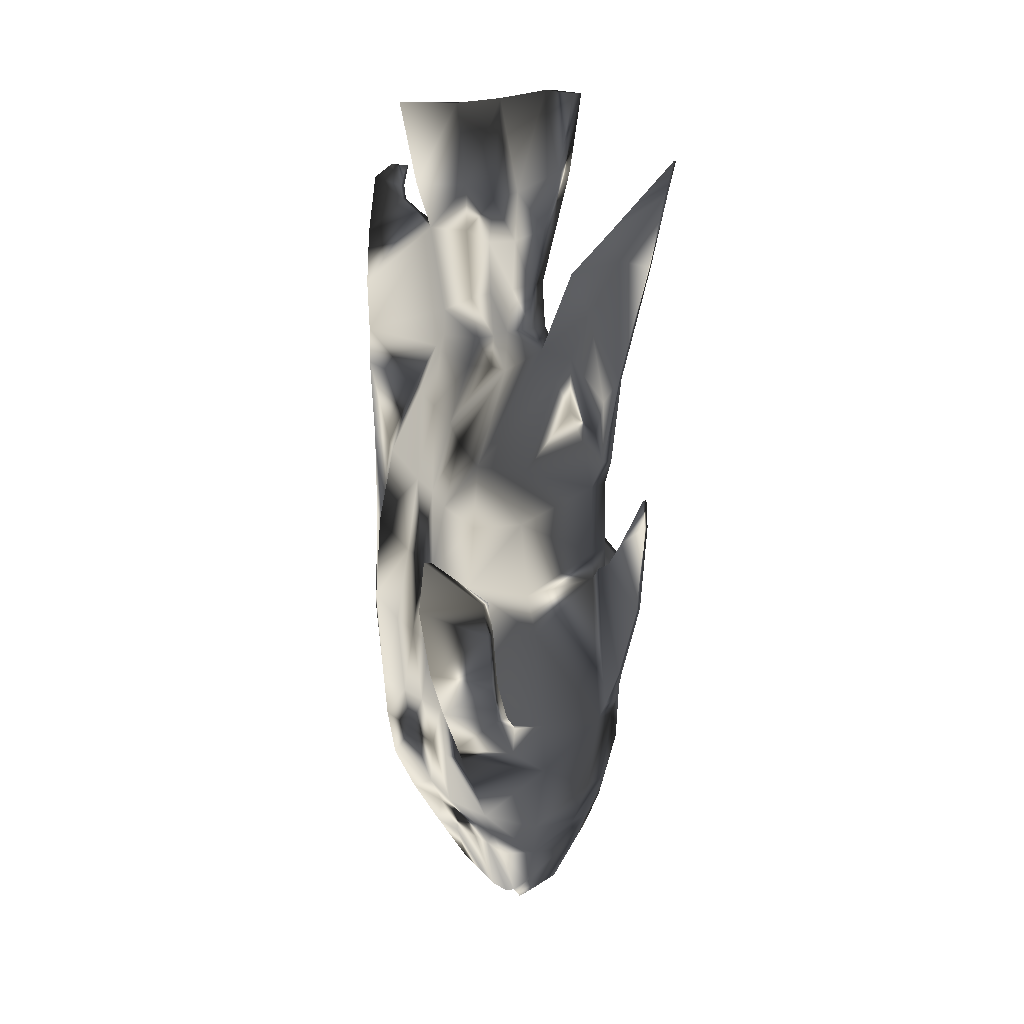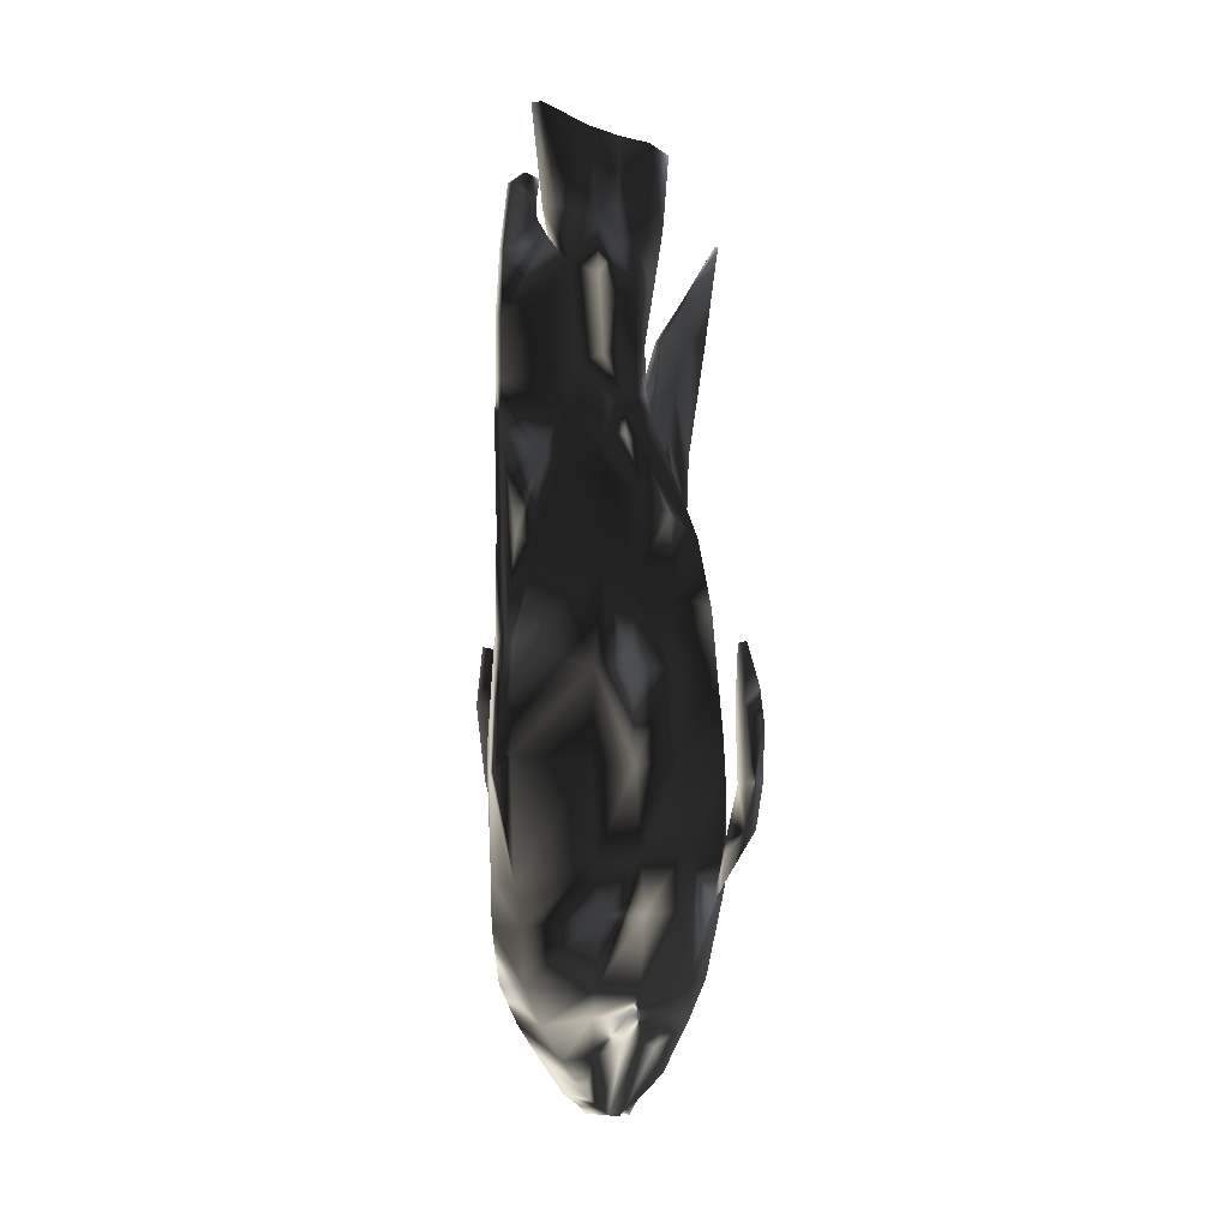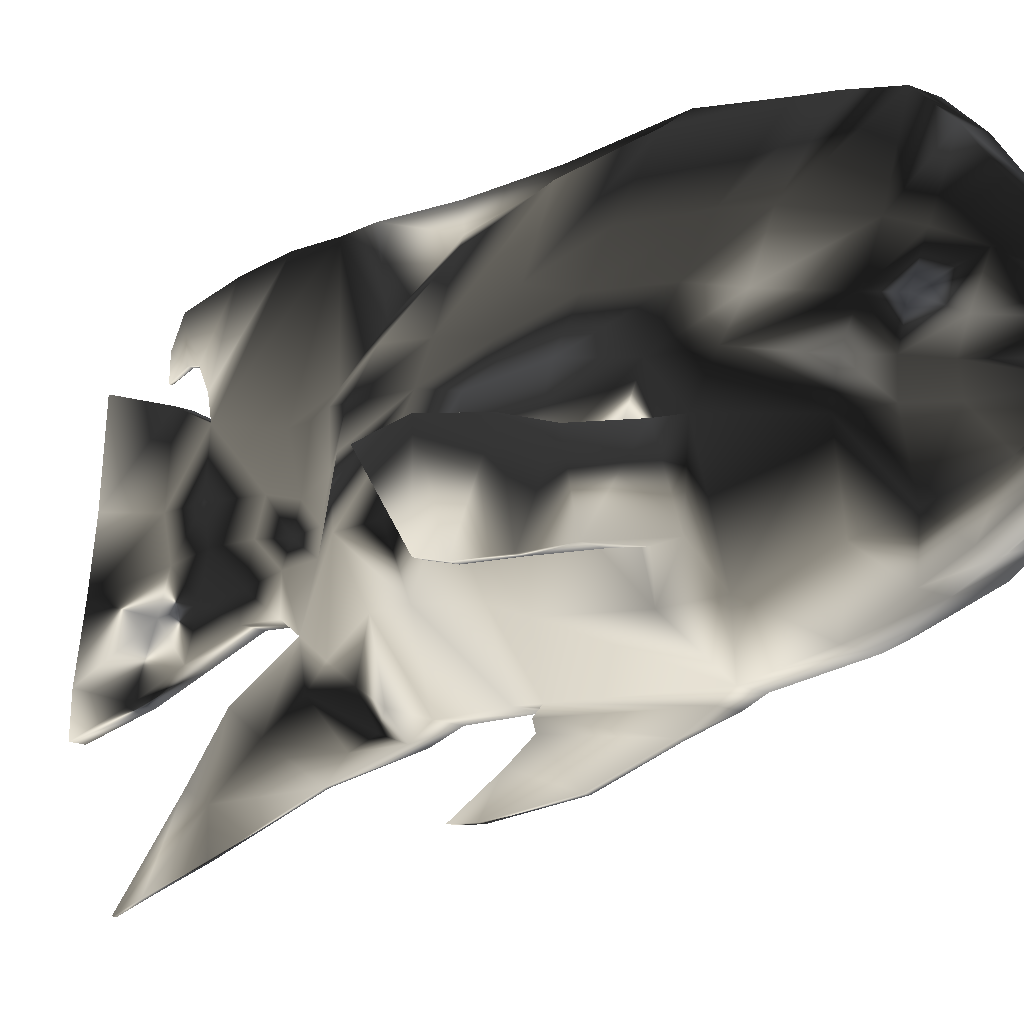
<metadata>
{"format":"obj","ext":"obj","renderer":"f3d","projection":"perspective","resolution":1024,"background":"white","views":[{"elev":14.4,"azim":-46.8,"up":"+Z"},{"elev":-4.5,"azim":-147.6,"up":"+Z"},{"elev":-11.3,"azim":140.0,"up":"+Y"}]}
</metadata>
<code>
o TropicalFish03.002
v 0.00559 -0.06778 0.2969
v 0.02685 -0.04995 0.2622
v 0.004704 -0.05715 0.3143
v 0.0071 -0.08374 0.2538
v 0.006376 -0.07692 0.2798
v 0.008947 -0.08913 0.1106
v 0.03874 -0.0647 0.1682
v 0.007729 -0.08453 0.1984
v 0.03336 -0.05957 0.04101
v 0.01068 -0.08253 0.06649
v 0.008873 -0.07016 0.03855
v 0.03959 -0.0248 0.2652
v 0.003827 -0.04655 0.3309
v 0.03353 -0.05155 0.2325
v 0.03966 -0.06977 0.1118
v 0.05587 -0.02624 0.1482
v 0.03823 -0.0246 0.04152
v 0.03807 -0.06924 0.08232
v 0.006713 -0.02208 0.317
v 0.03809 0.001836 0.2364
v 0.03224 -0.005904 0.2757
v 0.04629 0.002734 0.1086
v 0.05603 -0.02252 0.1091
v 0.04431 0.000832 0.07912
v 0.05331 -0.01952 0.08232
v 0.02365 0.007156 0.2846
v 0.004832 -0.01036 0.318
v 0.02563 0.02051 0.2408
v 0.04535 0.01034 0.1501
v 0.03386 0.02674 0.1063
v 0.03299 0.033 0.1506
v 0.02768 0.01132 0.03964
v 0.03483 -0.007562 0.04142
v 0.006077 -0.02483 -0.02394
v 0.007292 -0.04522 -0.01052
v 0.006243 -0.02699 -0.02608
v 0.01786 -0.04123 -0.006417
v 0.005896 -0.02229 -0.02276
v 0.02053 -0.02428 0.008768
v 0.0189 -0.01164 0.01235
v 0.004746 -0.004834 -0.02363
v 0.005518 -0.01615 -0.02558
v 0.00806 -0.0612 0.01767
v 0.02702 -0.05269 0.01988
v 0.02849 -0.02296 0.02558
v 0.02649 -0.008752 0.02731
v 0.0143 0.001602 0.01162
v 0.06605 -0.04648 0.1907
v 0.06792 -0.01035 0.2111
v 0.06122 -0.04678 0.1911
v 0.03328 0.01923 0.07816
v 0.005049 -0.02267 0.34
v 0.003201 -0.03903 0.343
v 0.003626 -0.01161 0.3363
v 0.002942 -0.0255 0.3651
v 0.001274 -0.008081 0.3614
v 0.002478 -0.05828 0.4344
v -0.001127 -0.04697 0.4798
v 0.001089 -0.06763 0.4781
v -0.0032 -0.01416 0.4748
v 0.000504 -0.02829 0.4219
v -0.001058 -0.009524 0.4163
v 0.01467 0.02628 0.2914
v -0.001366 0.03299 0.3222
v 0.002514 0.008401 0.3162
v -0.003609 0.0931 0.1541
v 0.01746 0.04757 0.1971
v 0.02062 0.05566 0.1511
v -0.002654 0.08799 0.09493
v 0.02143 0.05074 0.1041
v -0.000278 0.0629 0.02681
v 0.01526 0.03595 0.04231
v 0.01163 0.03055 0.02834
v 0.008129 0.0211 0.008518
v 0.003087 0.0182 -0.01127
v 0.001335 0.04156 0.008009
v -0.000459 0.08415 0.07363
v 0.02166 0.04615 0.07881
v -0.001254 0.02966 0.3327
v 0.002055 0.001593 0.3334
v -0.002547 0.02984 0.348
v -0.000257 0.007371 0.3571
v -0.0059 0.05172 0.4229
v -0.005328 0.01923 0.4715
v -0.002896 0.01135 0.4239
v -0.006822 0.04043 0.3241
v -0.002252 0.05042 0.2961
v -0.003446 0.07492 0.2544
v -0.007796 0.05916 0.2982
v -0.01062 0.09688 0.3291
v -0.004319 0.04038 0.3971
v -0.008884 0.08185 0.258
v -0.01044 0.0975 0.3078
v -0.008798 0.09811 0.1459
v -0.008685 0.09525 0.1533
v 0.03715 -0.05766 0.1906
v 0.007521 -0.08382 0.2138
v 0.0513 -0.02576 0.1943
v 0.04143 0.00941 0.197
v 0.02798 0.02839 0.197
v -0.003804 0.0879 0.206
v 0.01588 0.03966 0.2442
v -0.008901 0.09001 0.2075
v -0.009202 0.09459 0.2072
v 0.02105 0.009691 0.02732
v 0.00414 0.003512 -0.01873
v -0.001115 0.07894 0.04661
v 0.04698 -0.02652 0.2298
v -0.009763 0.09466 0.2606
v 0.001723 -0.02689 0.3935
v 0.002323 -0.03772 0.3686
v -5.4e-05 -0.006749 0.3914
v 0.005305 -0.09 0.2689
v 0.004779 -0.08469 0.2856
v 0.003144 -0.06674 0.3281
v 0.002826 -0.0891 0.3042
v 0.002187 -0.09927 0.3185
v 0.001617 -0.07892 0.3553
v 0.001467 -0.09913 0.3866
v 0.000516 -0.06569 0.3767
v 0.007993 -0.09384 0.1205
v 0.006747 -0.08833 0.205
v 0.004691 -0.1011 0.1408
v 0.003446 -0.0927 0.2071
v 0.005089 -0.1137 0.1831
v 0.004876 -0.1184 0.2339
v 0.003917 -0.1021 0.2216
v 0.004637 -0.1173 0.2499
v -0.011 0.09795 0.3589
v -0.008588 0.05425 0.4056
v 0.002799 -0.1188 0.3845
v 0.003082 -0.1294 0.4247
v 0.000839 -0.09209 0.4021
v -0.01115 0.09509 0.3913
v -0.009419 0.06563 0.4128
v -0.01106 0.08847 0.4251
v -0.009583 0.06688 0.4206
v -0.0109 0.07511 0.4334
v -0.01006 0.06252 0.4331
v 0.002401 -0.048 0.4015
v -0.001759 0.01106 0.3972
v 0.04643 -0.05232 0.09235
v 0.04422 -0.05258 0.1082
v 0.05743 -0.0224 0.1063
v 0.05877 -0.01998 0.09244
v 0.06269 -0.05207 0.1182
v 0.05262 -0.05278 0.118
v 0.06992 -0.01856 0.1181
v 0.05936 -0.02063 0.1164
v 0.06157 -0.05258 0.1429
v 0.06621 -0.0523 0.1426
v 0.06791 -0.01268 0.1413
v 0.07284 -0.01162 0.1424
v 0.06714 -0.05063 0.1723
v 0.06231 -0.05094 0.1726
v 0.0686 -0.006159 0.1799
v 0.07372 -0.00508 0.181
v 0.07305 -0.009268 0.2122
v -0.007095 -0.06862 0.2968
v -0.02981 -0.05371 0.2616
v -0.00631 -0.07776 0.2797
v -0.005585 -0.08458 0.2537
v -0.003737 -0.08997 0.1105
v -0.03768 -0.06978 0.1674
v -0.03676 -0.07485 0.111
v -0.00541 -0.0836 0.06632
v -0.0304 -0.06373 0.04042
v -0.004679 -0.07106 0.03841
v -0.007982 -0.05799 0.3142
v -0.04581 -0.03047 0.2643
v -0.03559 -0.05615 0.2318
v -0.05933 -0.03389 0.147
v -0.05917 -0.03017 0.1079
v -0.03465 -0.07407 0.08156
v -0.03986 -0.02978 0.04071
v -0.01467 -0.0235 0.3168
v -0.008859 -0.04739 0.3308
v -0.04725 -0.003832 0.2355
v -0.05218 -0.03311 0.2288
v -0.05285 -0.003851 0.1076
v -0.05003 -0.005435 0.07814
v -0.03877 -0.01241 0.0407
v -0.03465 0.003284 0.2839
v -0.04125 -0.01079 0.275
v -0.03747 0.01632 0.2401
v -0.05378 0.003757 0.149
v -0.04366 0.02159 0.1055
v -0.03415 0.00726 0.03904
v -0.005393 -0.04607 -0.01065
v -0.006608 -0.02567 -0.02407
v -0.006442 -0.02783 -0.02621
v -0.01648 -0.04351 -0.006774
v -0.006789 -0.02313 -0.02289
v -0.02179 -0.01431 0.01196
v -0.007167 -0.017 -0.02571
v -0.007939 -0.005677 -0.02376
v -0.004625 -0.06204 0.01754
v -0.02458 -0.05612 0.01935
v -0.02167 -0.02703 0.008375
v -0.03011 -0.0268 0.02502
v -0.03002 -0.01247 0.02675
v -0.01895 -0.00058 0.0113
v -0.06763 -0.05536 0.1893
v -0.07469 -0.01982 0.2097
v -0.07993 -0.01943 0.2107
v -0.05632 -0.0268 0.08118
v -0.04151 0.01426 0.07738
v -0.01342 -0.02389 0.3398
v -0.01339 -0.01274 0.3362
v -0.01438 -0.01163 0.3179
v -0.01148 -0.02646 0.365
v -0.009485 -0.03987 0.3429
v -0.009317 -0.0385 0.3685
v -0.01205 -0.008966 0.3613
v -0.008116 -0.05898 0.4343
v -0.006979 -0.04736 0.4797
v -0.009867 -0.02898 0.4218
v -0.009161 -0.01456 0.4747
v -0.008377 0.06521 0.471
v -0.01412 0.05118 0.4228
v -0.01445 0.06481 0.4709
v -0.02842 0.02342 0.291
v -0.01405 0.03214 0.3221
v -0.01494 0.04958 0.2959
v -0.03204 0.04428 0.1966
v -0.0163 0.09226 0.154
v -0.03529 0.05194 0.1505
v -0.01534 0.08715 0.0948
v -0.03447 0.04703 0.1035
v -0.01296 0.06205 0.02668
v -0.02512 0.03327 0.0419
v -0.01467 0.07804 0.04647
v -0.009598 0.01736 -0.0114
v -0.01539 0.01954 0.008273
v -0.01135 0.04072 0.007878
v -0.02051 0.02842 0.02801
v -0.01657 0.08308 0.07346
v -0.01452 0.007269 0.316
v -0.01394 0.02882 0.3326
v -0.01352 0.000557 0.3333
v -0.013 0.02915 0.3479
v -0.0114 0.01883 0.4714
v -0.009669 0.04024 0.3241
v -0.01064 0.05897 0.2982
v -0.01613 0.07408 0.2543
v -0.01347 0.09669 0.3291
v -0.01366 0.03976 0.397
v -0.01329 0.09731 0.3077
v -0.01173 0.08166 0.2579
v -0.01165 0.09792 0.1459
v -0.01153 0.09506 0.1533
v -0.01205 0.0944 0.2071
v -0.03751 -0.06262 0.1898
v -0.004957 -0.08537 0.1983
v -0.005164 -0.08467 0.2137
v -0.05582 -0.03288 0.1931
v -0.05075 0.003287 0.1961
v -0.04454 0.02785 0.1498
v -0.01649 0.08705 0.2058
v -0.03041 0.03658 0.2437
v -0.01175 0.08982 0.2075
v -0.03993 0.02388 0.1963
v -0.02708 0.006534 0.02686
v -0.008545 0.002669 -0.01886
v -0.03357 0.04248 0.07823
v -0.01249 0.006559 0.357
v -0.01178 0.01076 0.4238
v -0.01261 0.09447 0.2606
v -0.01067 -0.02772 0.3934
v -0.008717 -0.04874 0.4014
v -0.01153 -0.007511 0.3912
v -0.01232 0.01035 0.3971
v -0.003293 -0.09057 0.2688
v -0.00382 -0.08526 0.2855
v -0.005454 -0.06731 0.328
v -0.001686 -0.0894 0.3042
v -4e-06 -0.09942 0.3185
v -0.002894 -0.07922 0.3553
v -0.003995 -0.06599 0.3766
v -0.000723 -0.09927 0.3866
v -0.001351 -0.09224 0.4021
v -0.002372 -0.09452 0.1204
v -0.003618 -0.08902 0.2049
v 0.001433 -0.1013 0.1408
v 0.000188 -0.09292 0.2071
v 0.00183 -0.1139 0.183
v 0.000659 -0.1023 0.2215
v 0.001618 -0.1186 0.2339
v 0.001378 -0.1176 0.2499
v -0.01385 0.09776 0.3588
v 0.000609 -0.119 0.3845
v 0.000892 -0.1296 0.4247
v 0.003239 -0.1347 0.4433
v 0.001048 -0.1348 0.4433
v -0.014 0.0949 0.3913
v -0.01144 0.05406 0.4056
v -0.01227 0.06544 0.4128
v -0.01391 0.08828 0.4251
v -0.01243 0.06669 0.4205
v -0.01248 0.07501 0.4334
v -0.01069 -0.01016 0.4162
v -0.04537 -0.05842 0.0914
v -0.06052 -0.03024 0.1051
v -0.04347 -0.05841 0.1073
v -0.06205 -0.06036 0.117
v -0.06188 -0.02799 0.09119
v -0.07365 -0.0281 0.1166
v -0.05198 -0.05973 0.1169
v -0.06138 -0.06075 0.1417
v -0.06602 -0.06108 0.1412
v -0.07292 -0.02204 0.1398
v -0.06287 -0.02875 0.1151
v -0.06778 -0.0596 0.1709
v -0.07797 -0.02163 0.1408
v -0.07526 -0.01571 0.1784
v -0.06296 -0.05926 0.1713
v -0.0805 -0.01532 0.1794
v -0.06281 -0.05502 0.1898
v -0.006409 -0.06813 0.4781
v -0.01163 0.06241 0.4331
f 1 2 3
f 4 2 5
f 6 7 8
f 9 10 11
f 3 12 13
f 14 12 2
f 15 16 7
f 17 18 9
f 12 19 13
f 12 20 21
f 22 16 23
f 17 24 25
f 19 26 27
f 21 28 26
f 29 30 31
f 32 24 33
f 34 35 36
f 37 38 39
f 38 40 39
f 41 40 42
f 37 43 35
f 44 39 45
f 45 40 46
f 47 46 40
f 18 6 10
f 48 49 50
f 25 22 23
f 51 22 24
f 13 52 53
f 54 19 27
f 55 53 52
f 52 56 55
f 57 58 59
f 60 61 62
f 63 64 65
f 66 67 68
f 69 68 70
f 71 72 73
f 74 75 76
f 76 73 74
f 77 70 78
f 65 79 80
f 80 81 82
f 83 84 85
f 79 86 81
f 87 86 64
f 88 89 87
f 81 90 91
f 89 90 86
f 92 93 89
f 66 94 95
f 8 96 97
f 7 98 96
f 29 98 16
f 99 31 100
f 101 102 67
f 101 95 103
f 95 104 103
f 26 65 27
f 100 102 28
f 70 31 30
f 73 32 105
f 106 47 41
f 74 105 47
f 78 30 51
f 80 27 65
f 82 54 80
f 60 85 84
f 31 67 100
f 44 11 43
f 44 17 9
f 45 33 17
f 46 32 33
f 107 78 72
f 51 72 78
f 97 14 4
f 14 98 108
f 108 99 20
f 99 28 20
f 88 103 92
f 103 109 92
f 87 102 88
f 63 28 102
f 110 111 55
f 112 55 56
f 91 82 81
f 82 112 56
f 5 113 4
f 1 114 5
f 115 3 13
f 113 116 117
f 115 116 114
f 13 118 115
f 117 118 119
f 120 119 118
f 8 121 6
f 122 123 121
f 124 125 123
f 126 127 128
f 91 129 130
f 131 119 132
f 133 132 119
f 130 134 135
f 135 136 137
f 137 138 139
f 61 140 110
f 62 110 112
f 91 85 141
f 141 62 112
f 15 142 143
f 25 142 18
f 25 144 145
f 23 143 144
f 143 146 147
f 145 146 142
f 144 148 145
f 144 147 149
f 146 150 147
f 148 151 146
f 148 152 153
f 149 150 152
f 150 154 155
f 153 154 151
f 153 156 157
f 152 155 156
f 155 48 50
f 157 48 154
f 157 49 158
f 156 50 49
f 159 160 161
f 160 162 161
f 163 164 165
f 166 167 168
f 169 170 160
f 170 171 160
f 165 172 173
f 174 175 167
f 176 170 177
f 170 178 179
f 172 180 173
f 175 181 182
f 176 183 184
f 184 185 178
f 186 187 180
f 181 188 182
f 189 190 191
f 192 193 190
f 193 194 195
f 194 196 195
f 197 192 189
f 198 199 192
f 200 194 199
f 201 202 194
f 163 174 166
f 203 204 205
f 206 180 181
f 180 207 181
f 177 208 176
f 176 209 210
f 211 212 213
f 208 214 209
f 215 216 217
f 218 217 216
f 219 220 221
f 222 223 224
f 225 226 227
f 227 228 229
f 230 231 232
f 233 234 235
f 235 236 230
f 237 229 228
f 238 239 223
f 240 241 239
f 220 242 221
f 239 243 223
f 243 224 223
f 244 245 224
f 246 241 247
f 246 244 243
f 248 249 244
f 250 226 251
f 104 250 252
f 253 254 255
f 256 164 253
f 256 186 172
f 257 258 186
f 259 260 245
f 259 251 226
f 252 251 261
f 69 237 228
f 183 238 222
f 262 260 225
f 258 229 187
f 188 236 263
f 264 202 234
f 234 263 236
f 187 265 207
f 210 240 238
f 209 266 240
f 267 218 242
f 258 225 227
f 168 198 197
f 198 175 200
f 200 182 201
f 201 188 263
f 232 265 237
f 231 207 265
f 171 255 162
f 171 256 253
f 179 257 256
f 257 185 262
f 245 261 259
f 268 261 249
f 224 260 222
f 185 222 260
f 140 213 111
f 269 213 270
f 271 211 269
f 266 247 241
f 266 271 272
f 273 161 162
f 274 159 161
f 275 169 159
f 276 273 277
f 276 275 274
f 278 177 275
f 120 177 279
f 277 278 276
f 280 279 278
f 133 279 281
f 282 254 163
f 122 254 283
f 284 283 282
f 124 283 285
f 286 285 284
f 127 285 287
f 288 287 286
f 128 287 289
f 247 290 246
f 129 246 290
f 291 280 277
f 292 281 280
f 293 281 294
f 295 296 297
f 134 290 295
f 298 297 299
f 136 295 298
f 299 300 298
f 138 298 300
f 57 270 140
f 217 270 215
f 301 269 217
f 247 267 220
f 272 301 267
f 165 302 174
f 302 206 174
f 206 303 173
f 173 304 165
f 304 305 302
f 305 306 302
f 307 303 306
f 303 308 304
f 309 305 308
f 310 307 305
f 307 311 312
f 312 309 308
f 309 313 310
f 313 314 310
f 314 315 311
f 311 316 309
f 316 203 313
f 203 317 313
f 317 204 315
f 315 318 316
f 132 291 131
f 128 288 126
f 10 168 11
f 191 34 36
f 190 38 34
f 38 195 42
f 195 41 42
f 233 76 75
f 248 90 93
f 219 242 84
f 58 319 59
f 293 292 132
f 35 191 36
f 235 71 76
f 43 189 35
f 230 107 71
f 6 166 10
f 228 94 69
f 53 177 13
f 111 212 53
f 59 215 57
f 264 75 106
f 84 218 60
f 97 254 8
f 252 109 104
f 196 106 41
f 218 58 60
f 11 197 43
f 77 232 237
f 4 255 97
f 268 93 109
f 113 162 4
f 117 273 113
f 121 163 6
f 123 282 121
f 125 284 123
f 126 286 125
f 130 247 91
f 131 277 117
f 135 296 130
f 137 297 135
f 139 299 137
f 247 83 91
f 138 320 139
f 1 5 2
f 4 14 2
f 6 15 7
f 9 18 10
f 3 2 12
f 14 108 12
f 15 23 16
f 17 25 18
f 12 21 19
f 12 108 20
f 22 29 16
f 17 33 24
f 19 21 26
f 21 20 28
f 29 22 30
f 32 51 24
f 34 37 35
f 37 34 38
f 38 42 40
f 41 47 40
f 37 44 43
f 44 37 39
f 45 39 40
f 47 105 46
f 18 15 6
f 48 158 49
f 25 24 22
f 51 30 22
f 13 19 52
f 54 52 19
f 55 111 53
f 52 54 56
f 57 61 58
f 60 58 61
f 63 87 64
f 66 101 67
f 69 66 68
f 71 107 72
f 74 106 75
f 76 71 73
f 77 69 70
f 65 64 79
f 80 79 81
f 83 219 84
f 79 64 86
f 87 89 86
f 88 92 89
f 81 86 90
f 89 93 90
f 92 109 93
f 66 69 94
f 8 7 96
f 7 16 98
f 29 99 98
f 99 29 31
f 101 88 102
f 101 66 95
f 95 94 104
f 26 63 65
f 100 67 102
f 70 68 31
f 73 72 32
f 106 74 47
f 74 73 105
f 78 70 30
f 80 54 27
f 82 56 54
f 60 62 85
f 31 68 67
f 44 9 11
f 44 45 17
f 45 46 33
f 46 105 32
f 107 77 78
f 51 32 72
f 97 96 14
f 14 96 98
f 108 98 99
f 99 100 28
f 88 101 103
f 103 104 109
f 87 63 102
f 63 26 28
f 110 140 111
f 112 110 55
f 91 141 82
f 82 141 112
f 5 114 113
f 1 115 114
f 115 1 3
f 113 114 116
f 115 118 116
f 13 120 118
f 117 116 118
f 120 133 119
f 8 122 121
f 122 124 123
f 124 127 125
f 126 125 127
f 91 90 129
f 131 117 119
f 133 293 132
f 130 129 134
f 135 134 136
f 137 136 138
f 61 57 140
f 62 61 110
f 91 83 85
f 141 85 62
f 15 18 142
f 25 145 142
f 25 23 144
f 23 15 143
f 143 142 146
f 145 148 146
f 144 149 148
f 144 143 147
f 146 151 150
f 148 153 151
f 148 149 152
f 149 147 150
f 150 151 154
f 153 157 154
f 153 152 156
f 152 150 155
f 155 154 48
f 157 158 48
f 157 156 49
f 156 155 50
f 159 169 160
f 160 171 162
f 163 254 164
f 166 174 167
f 169 177 170
f 170 179 171
f 165 164 172
f 174 206 175
f 176 184 170
f 170 184 178
f 172 186 180
f 175 206 181
f 176 210 183
f 184 183 185
f 186 258 187
f 181 207 188
f 189 192 190
f 192 199 193
f 193 199 194
f 194 202 196
f 197 198 192
f 198 200 199
f 200 201 194
f 201 263 202
f 163 165 174
f 203 318 204
f 206 173 180
f 180 187 207
f 177 212 208
f 176 208 209
f 211 208 212
f 208 211 214
f 215 319 216
f 218 301 217
f 219 83 220
f 222 238 223
f 225 259 226
f 227 226 228
f 230 236 231
f 233 264 234
f 235 234 236
f 237 265 229
f 238 240 239
f 240 266 241
f 220 267 242
f 239 241 243
f 243 244 224
f 244 249 245
f 246 243 241
f 246 248 244
f 248 268 249
f 250 228 226
f 104 94 250
f 253 164 254
f 256 172 164
f 256 257 186
f 257 262 258
f 259 225 260
f 259 261 251
f 252 250 251
f 69 77 237
f 183 210 238
f 262 185 260
f 258 227 229
f 188 231 236
f 264 196 202
f 234 202 263
f 187 229 265
f 210 209 240
f 209 214 266
f 267 301 218
f 258 262 225
f 168 167 198
f 198 167 175
f 200 175 182
f 201 182 188
f 232 231 265
f 231 188 207
f 171 253 255
f 171 179 256
f 179 178 257
f 257 178 185
f 245 249 261
f 268 252 261
f 224 245 260
f 185 183 222
f 140 270 213
f 269 211 213
f 271 214 211
f 266 272 247
f 266 214 271
f 273 274 161
f 274 275 159
f 275 177 169
f 276 274 273
f 276 278 275
f 278 279 177
f 120 13 177
f 277 280 278
f 280 281 279
f 133 120 279
f 282 283 254
f 122 8 254
f 284 285 283
f 124 122 283
f 286 287 285
f 127 124 285
f 288 289 287
f 128 127 287
f 247 296 290
f 129 90 246
f 291 292 280
f 292 294 281
f 293 133 281
f 295 290 296
f 134 129 290
f 298 295 297
f 136 134 295
f 299 320 300
f 138 136 298
f 57 215 270
f 217 269 270
f 301 271 269
f 247 272 267
f 272 271 301
f 165 304 302
f 302 306 206
f 206 306 303
f 173 303 304
f 304 308 305
f 305 307 306
f 307 312 303
f 303 312 308
f 309 310 305
f 310 314 307
f 307 314 311
f 312 311 309
f 309 316 313
f 313 317 314
f 314 317 315
f 311 315 316
f 316 318 203
f 203 205 317
f 317 205 204
f 315 204 318
f 132 292 291
f 128 289 288
f 10 166 168
f 191 190 34
f 190 193 38
f 38 193 195
f 195 196 41
f 233 235 76
f 248 246 90
f 219 221 242
f 58 216 319
f 293 294 292
f 35 189 191
f 235 230 71
f 43 197 189
f 230 232 107
f 6 163 166
f 228 250 94
f 53 212 177
f 111 213 212
f 59 319 215
f 264 233 75
f 84 242 218
f 97 255 254
f 252 268 109
f 196 264 106
f 218 216 58
f 11 168 197
f 77 107 232
f 4 162 255
f 268 248 93
f 113 273 162
f 117 277 273
f 121 282 163
f 123 284 282
f 125 286 284
f 126 288 286
f 130 296 247
f 131 291 277
f 135 297 296
f 137 299 297
f 139 320 299
f 247 220 83
f 138 300 320

</code>
